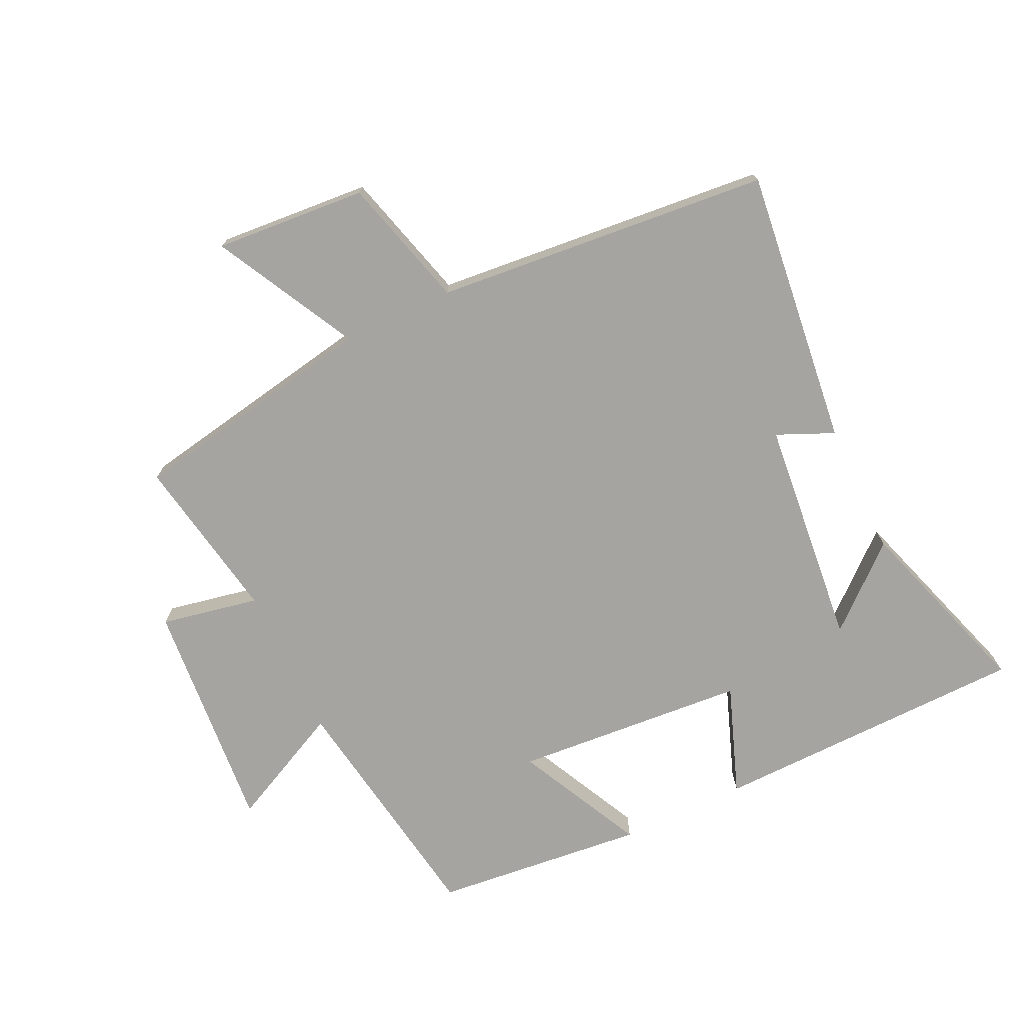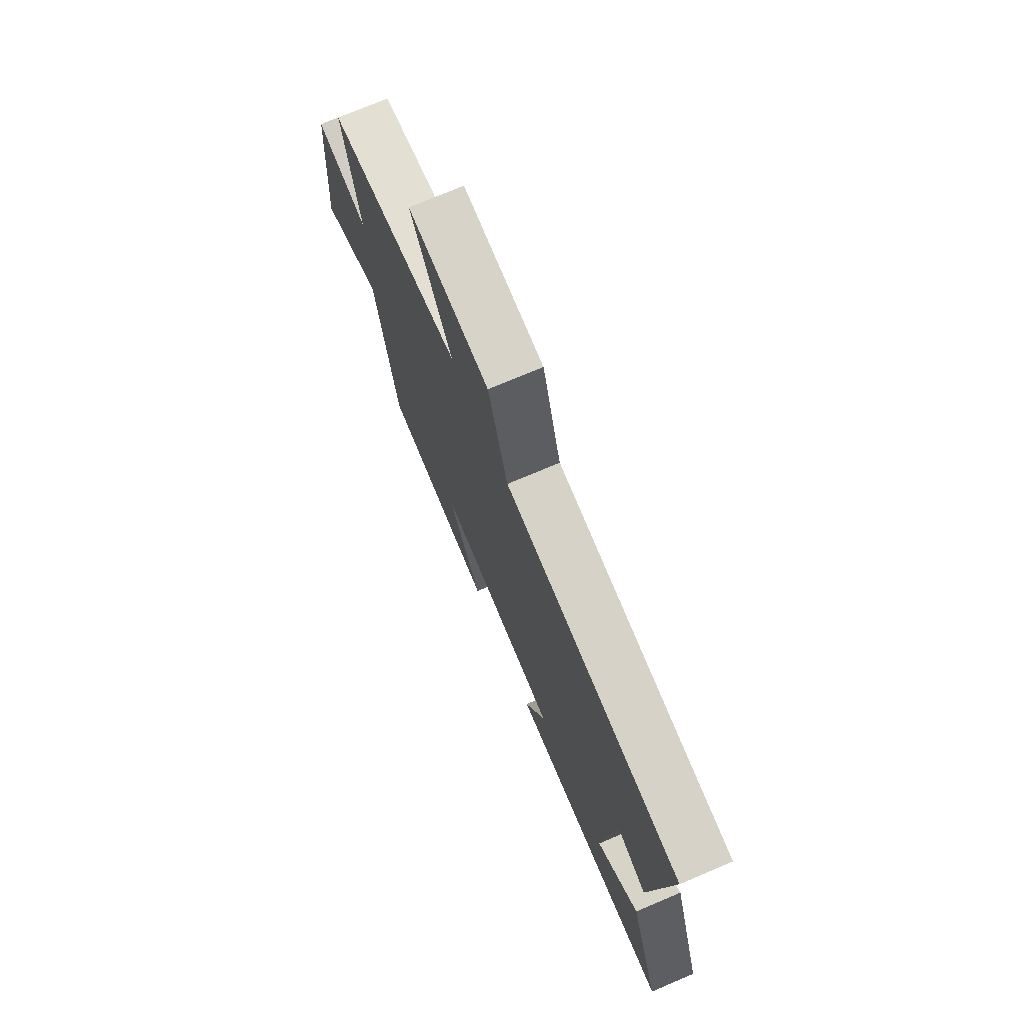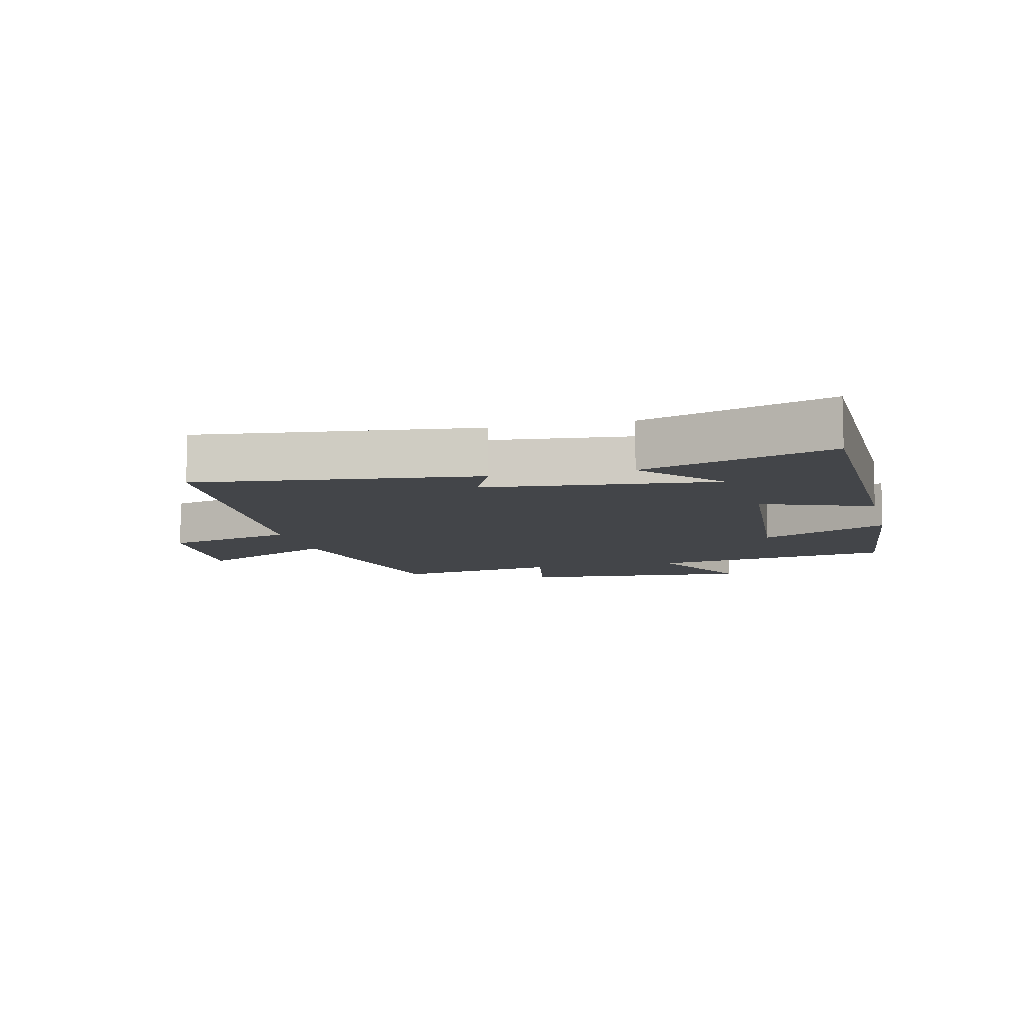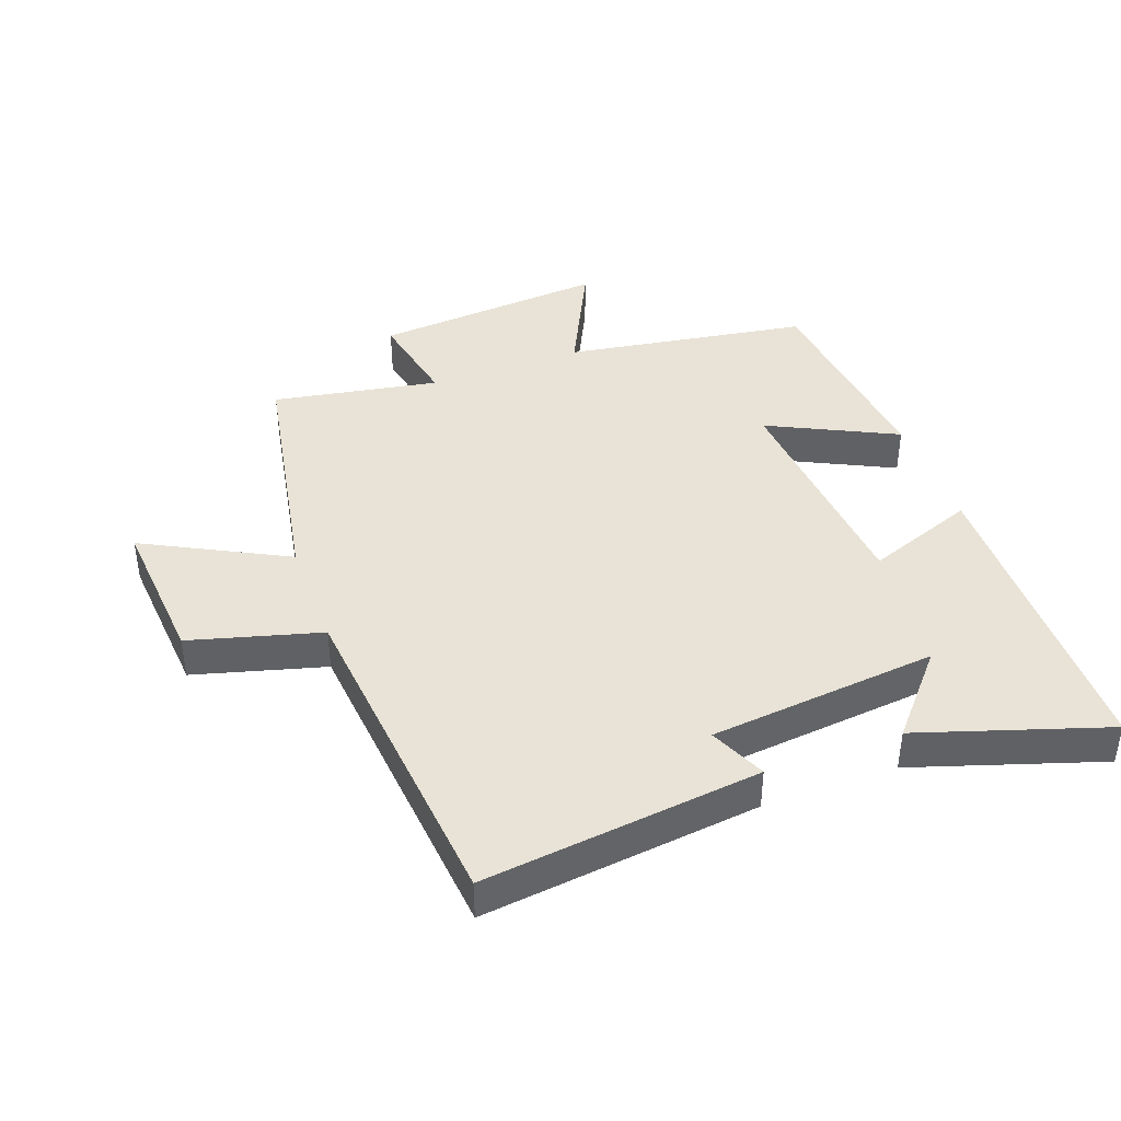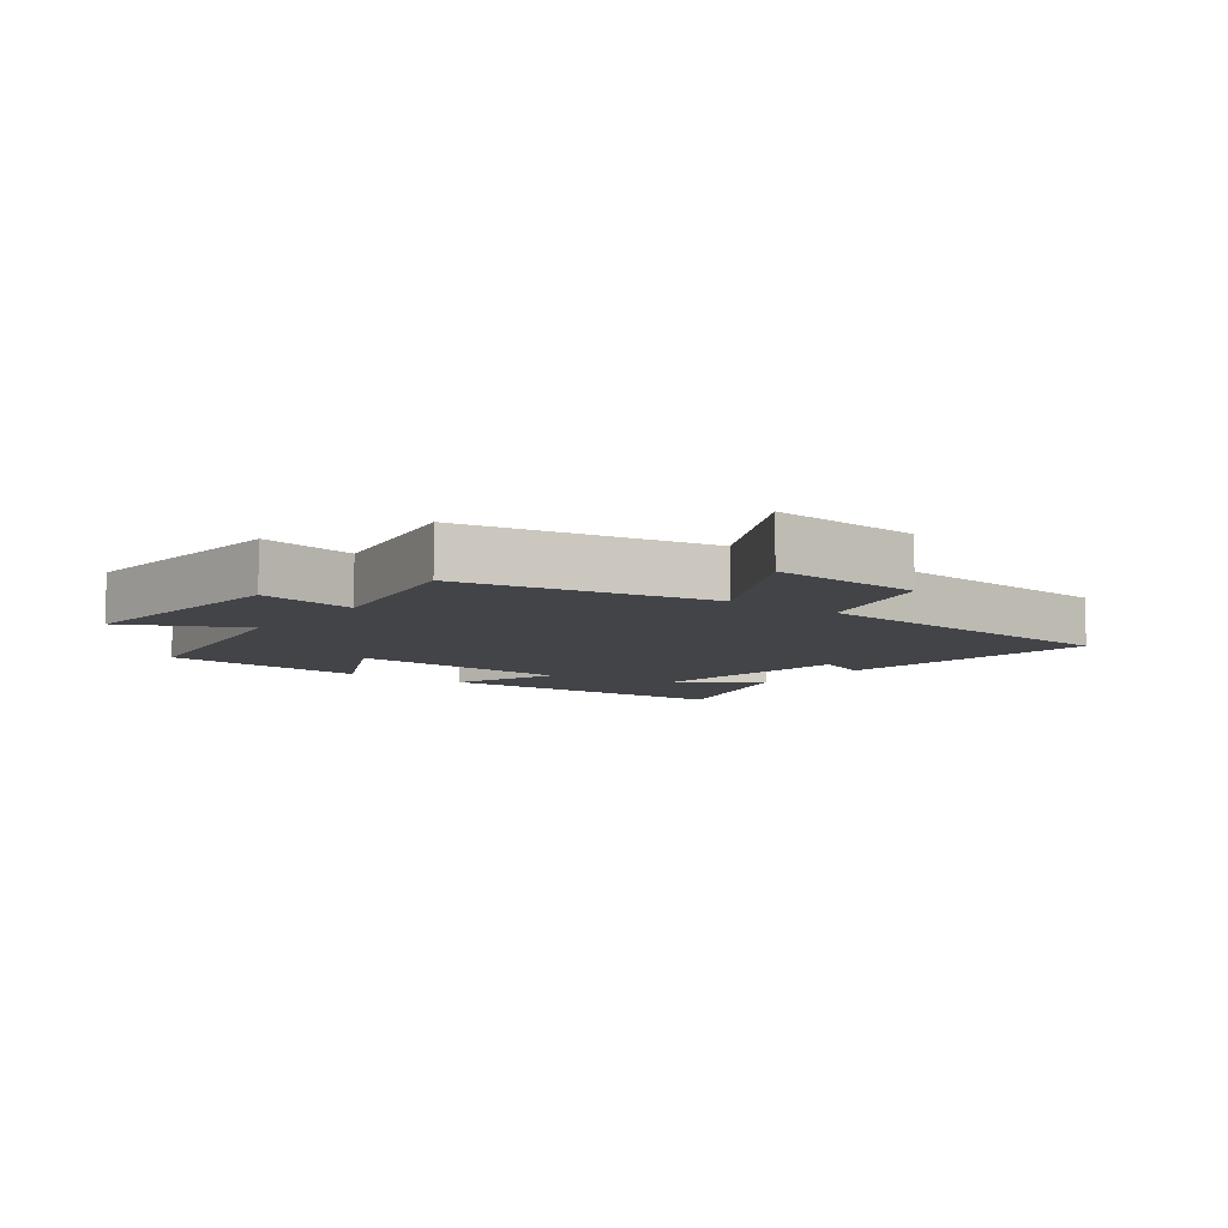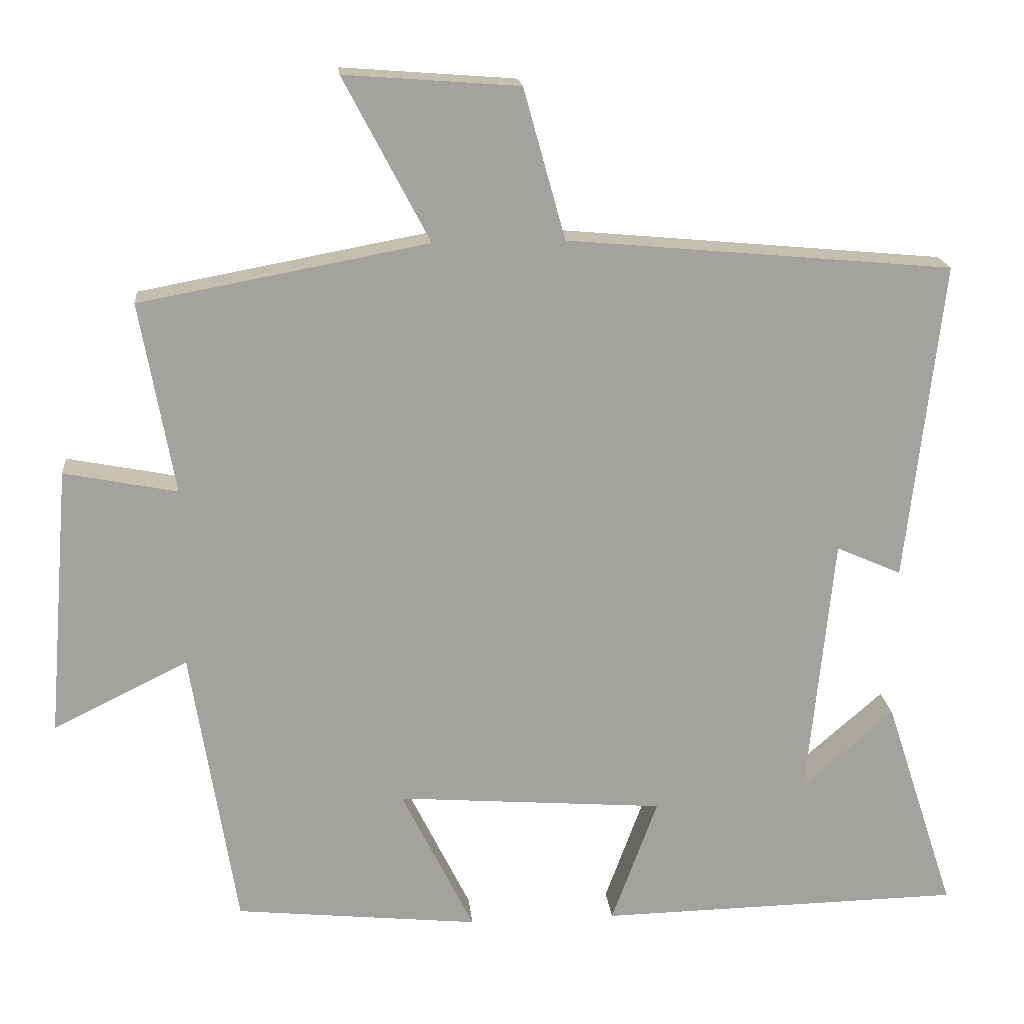
<metadata>
{"format":"obj","ext":"obj","renderer":"f3d","projection":"perspective","resolution":1024,"background":"white","views":[{"elev":-73.5,"azim":25.3,"up":"+Y"},{"elev":73.9,"azim":67.0,"up":"+Z"},{"elev":-8.9,"azim":103.5,"up":"+Y"},{"elev":41.4,"azim":69.7,"up":"+Y"},{"elev":-7.7,"azim":-36.9,"up":"+Y"},{"elev":17.9,"azim":-5.5,"up":"+Z"}]}
</metadata>
<code>
v -0.438 0.07 -0.466
v -0.5 0.07 -0.082
v -0.684 0.07 -0.172
v -0.654 0.07 0.196
v -0.5 0.07 0.166
v -0.547 0.07 0.427
v -0.154 0.07 0.5
v -0.271 0.07 0.723
v -0.033 0.07 0.705
v 0.024 0.07 0.5
v 0.55 0.07 0.452
v 0.5 0.07 0.016
v 0.411 0.07 0.055
v 0.375 0.07 -0.305
v 0.5 0.07 -0.196
v 0.596 0.07 -0.49
v 0.099 0.07 -0.5
v 0.162 0.07 -0.328
v -0.204 0.07 -0.3
v -0.105 0.07 -0.5
v -0.438 0 -0.466
v -0.5 0 -0.082
v -0.684 0 -0.172
v -0.654 0 0.196
v -0.5 0 0.166
v -0.547 0 0.427
v -0.154 0 0.5
v -0.271 0 0.723
v -0.033 0 0.705
v 0.024 0 0.5
v 0.55 0 0.452
v 0.5 0 0.016
v 0.411 0 0.055
v 0.375 0 -0.305
v 0.5 0 -0.196
v 0.596 0 -0.49
v 0.099 0 -0.5
v 0.162 0 -0.328
v -0.204 0 -0.3
v -0.105 0 -0.5
f 19 20 1 2
f 18 19 2
f 16 17 18
f 14 15 16
f 14 16 18
f 13 14 18 2
f 10 11 12 13
f 7 8 9 10
f 5 6 7 10
f 5 10 13 2
f 2 3 4 5
f 22 21 40 39
f 22 39 38
f 38 37 36
f 36 35 34
f 38 36 34
f 22 38 34 33
f 33 32 31 30
f 30 29 28 27
f 30 27 26 25
f 22 33 30 25
f 25 24 23 22
f 1 21 22 2
f 2 22 23 3
f 3 23 24 4
f 4 24 25 5
f 5 25 26 6
f 6 26 27 7
f 7 27 28 8
f 8 28 29 9
f 9 29 30 10
f 10 30 31 11
f 11 31 32 12
f 12 32 33 13
f 13 33 34 14
f 14 34 35 15
f 15 35 36 16
f 16 36 37 17
f 17 37 38 18
f 18 38 39 19
f 19 39 40 20
f 20 40 21 1

</code>
